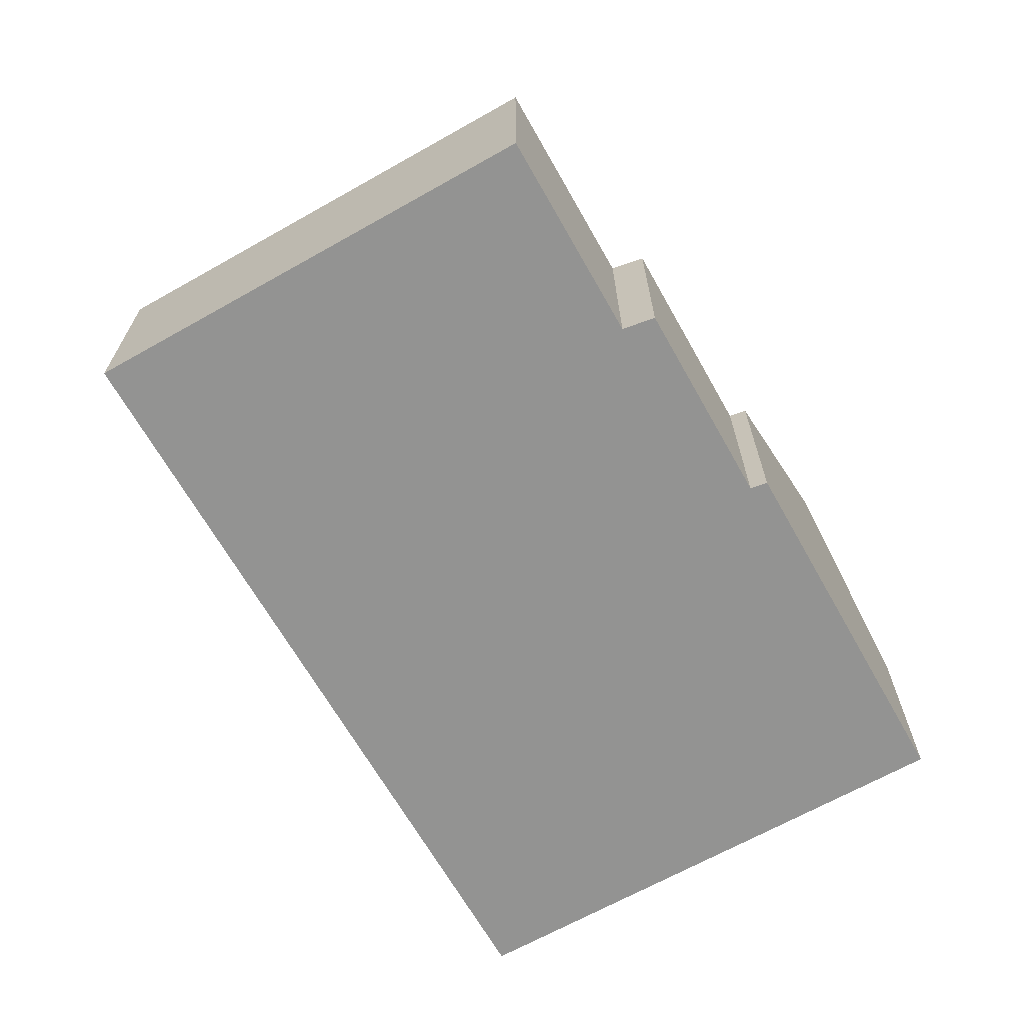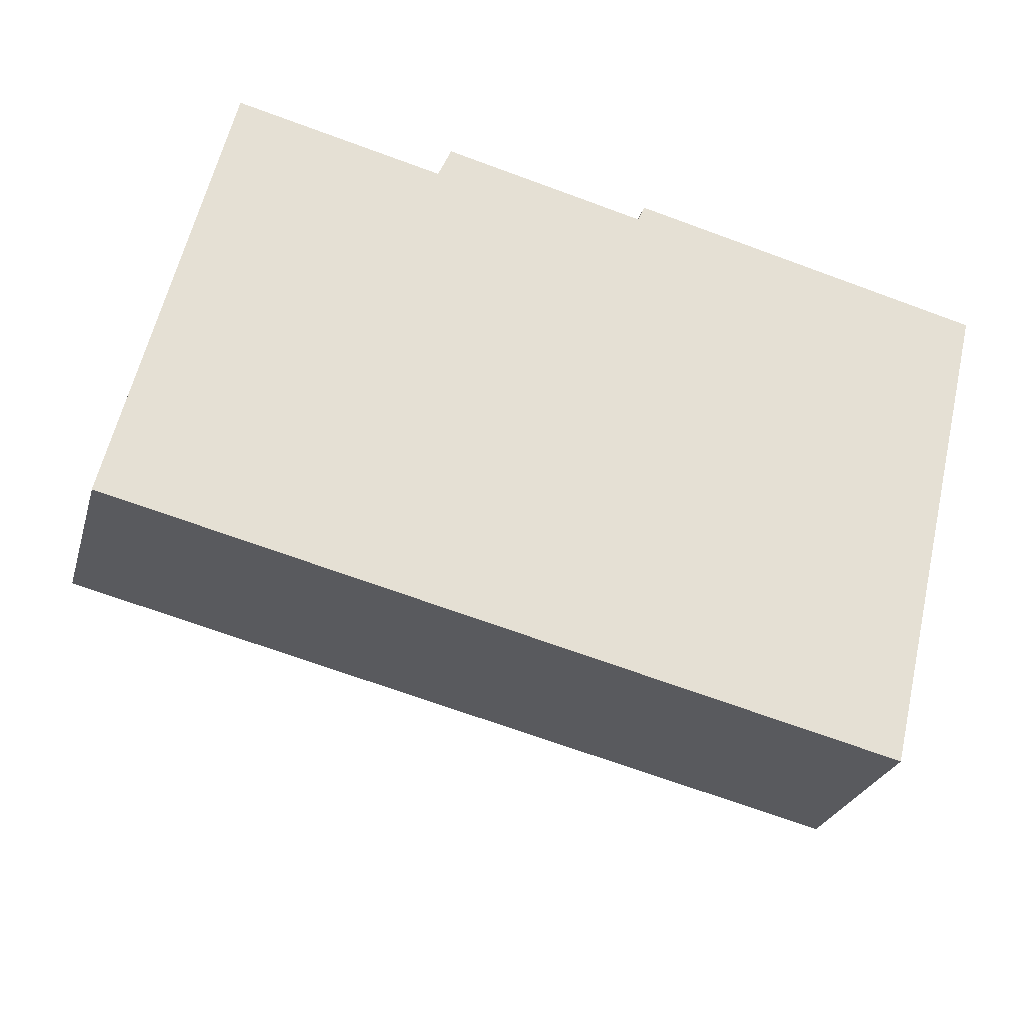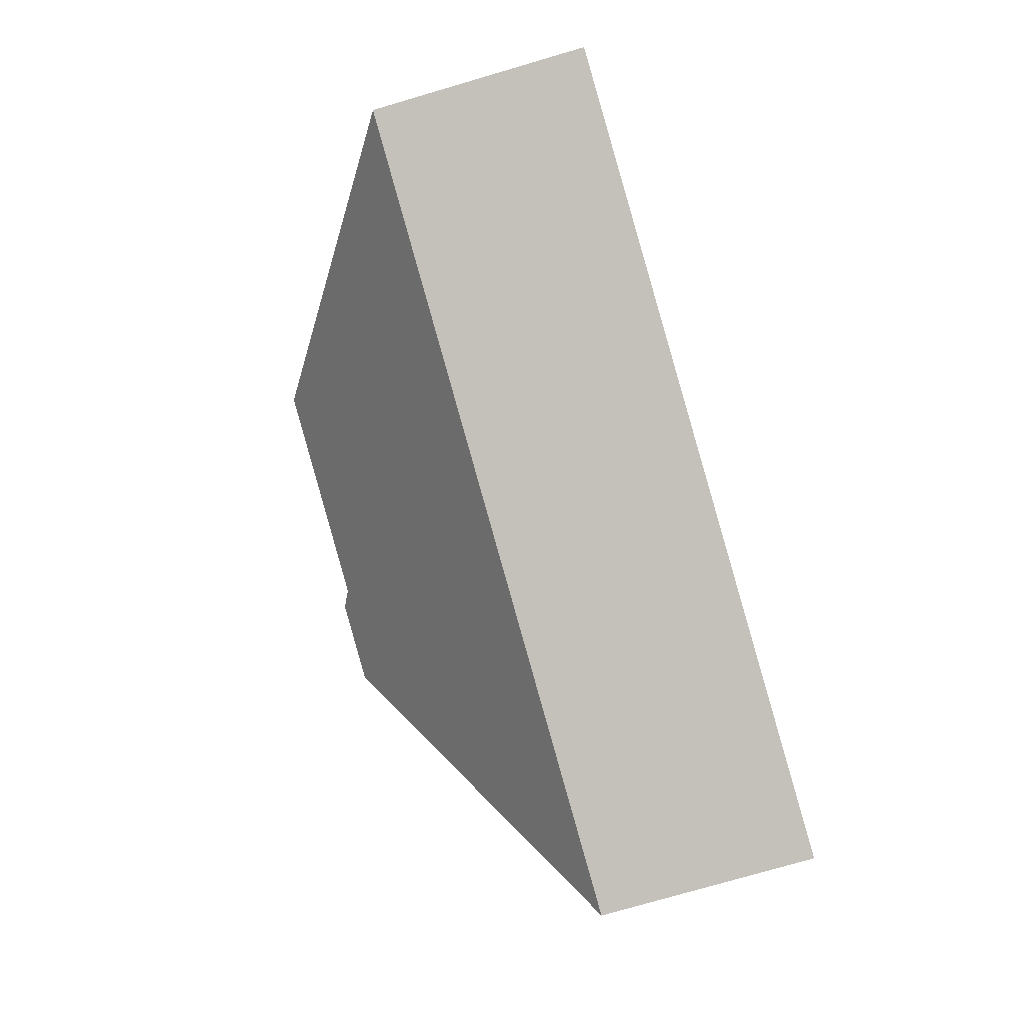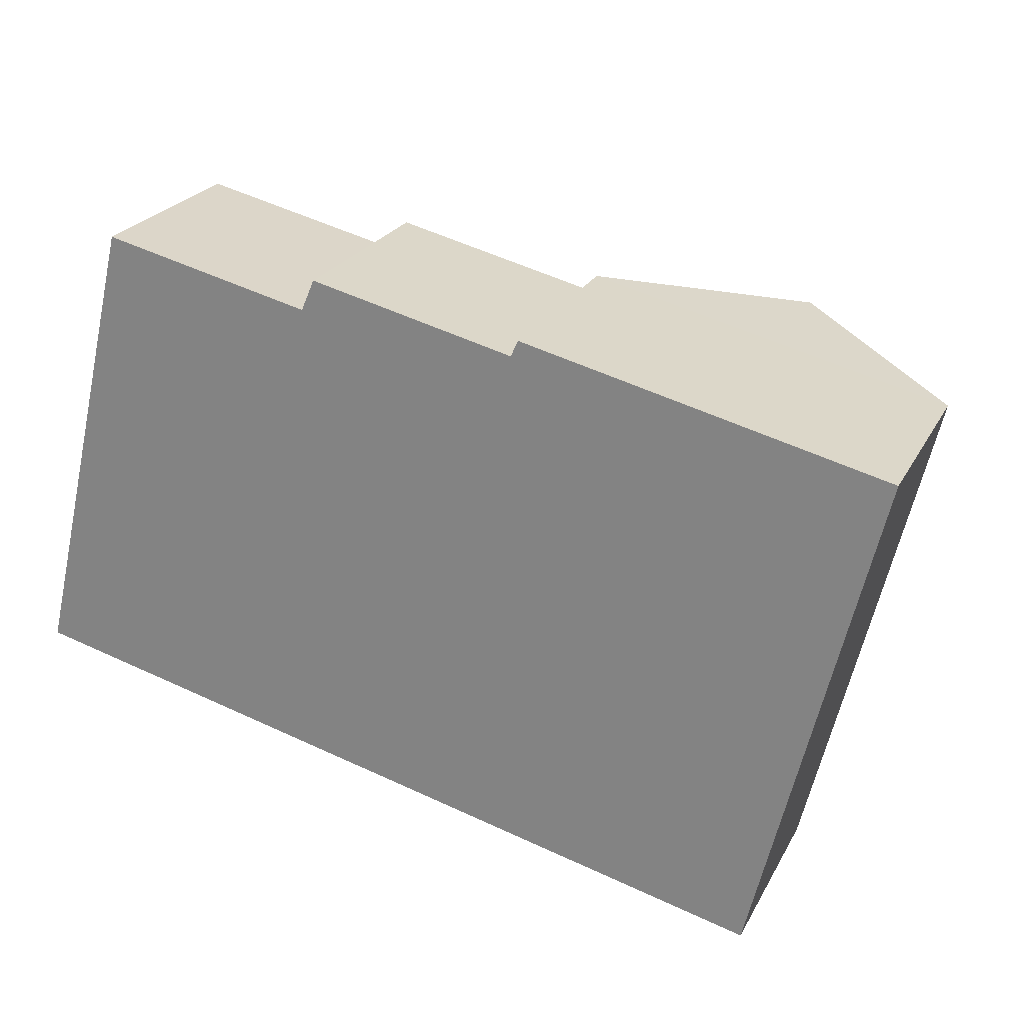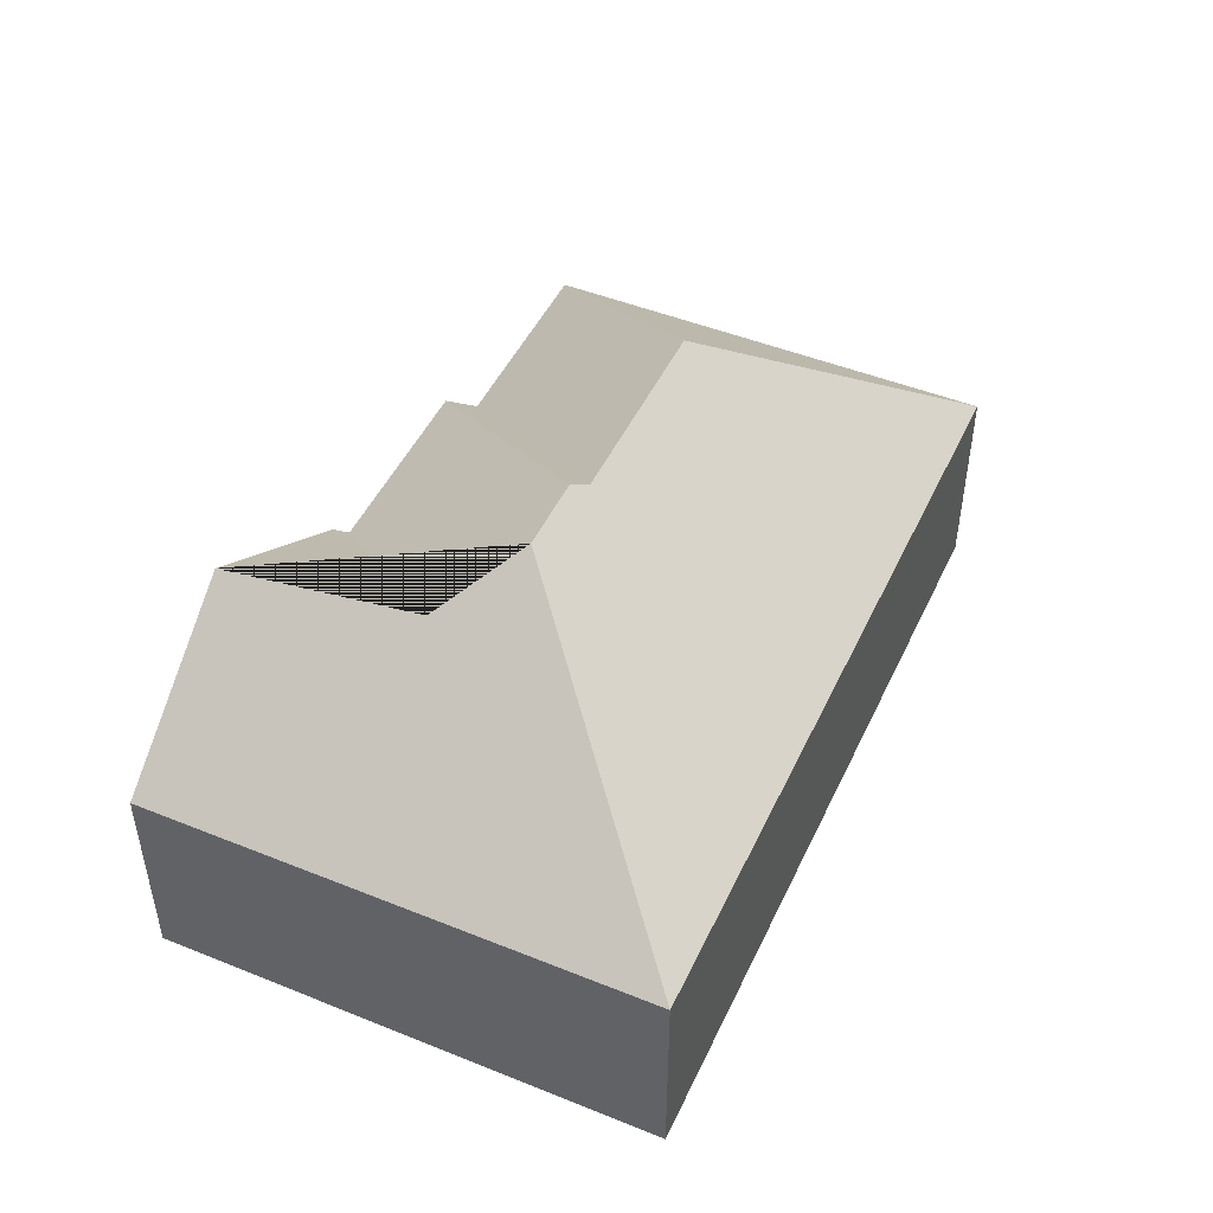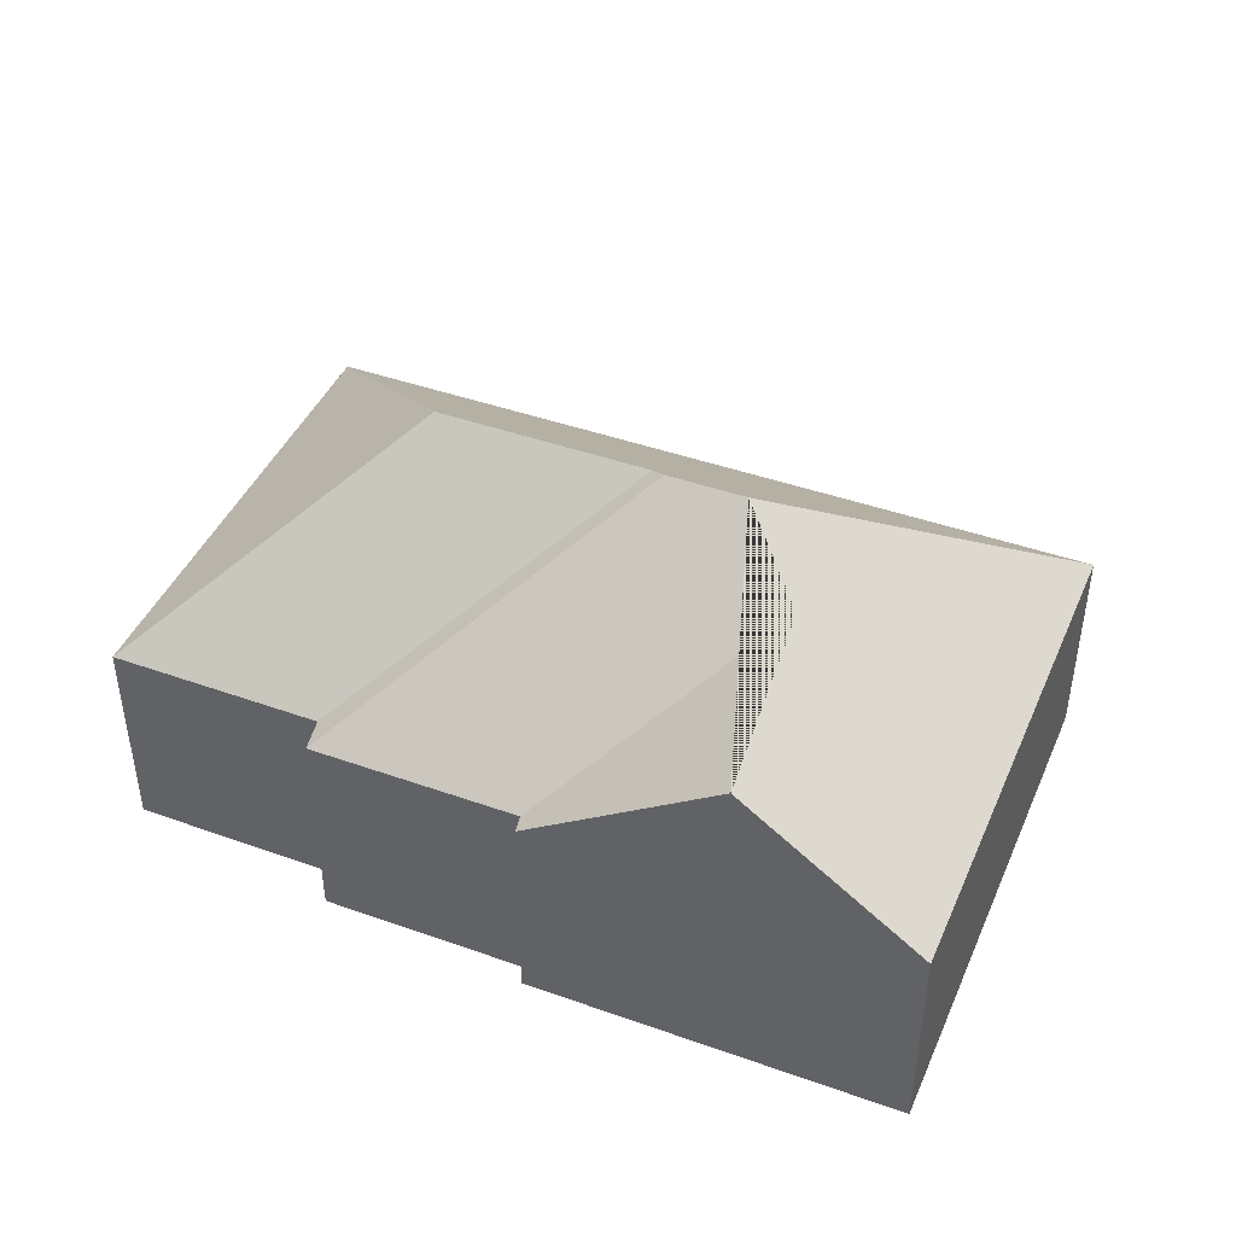
<metadata>
{"format":"obj","ext":"obj","renderer":"f3d","projection":"perspective","resolution":1024,"background":"white","views":[{"elev":-66.7,"azim":-47.1,"up":"+Y"},{"elev":-26.8,"azim":-15.2,"up":"+Z"},{"elev":-76.0,"azim":-73.7,"up":"+Z"},{"elev":24.1,"azim":22.3,"up":"+Z"},{"elev":47.7,"azim":127.8,"up":"+Y"},{"elev":43.7,"azim":36.1,"up":"+Y"}]}
</metadata>
<code>
o BK39_500_014028_0017
v 295.3 75 -242
v 338.6 75 -60.8
v 276.6 121.8 -45.91
v 253.7 126.3 -115.3
v 223.3 145 -132.9
v 196 145 -126.4
v 189.4 141.5 -129.4
v 209.6 75 -29.97
v 207 75 -35.75
v 115.4 141.4 -111.8
v 134.7 75 -18.45
v 129.9 75 -29.54
v 55.94 75 -12.09
v 16.89 75 -175.4
v 295.3 0 -242
v 338.6 0 -60.8
v 209.6 0 -29.97
v 207 0 -35.75
v 134.7 0 -18.45
v 129.9 0 -29.54
v 55.94 0 -12.09
v 16.89 0 -175.4
f 13 14 10
f 13 12 7 10
f 12 11 6 7
f 11 9 4 5 6
f 9 8 3 4
f 3 2 1 5 4
f 1 14 10 7 6 5
f 2 3 8
f 15 16 17 18 19 20 21 22
f 1 15 16 2
f 2 16 17 8
f 8 17 18 9
f 9 18 19 11
f 11 19 20 12
f 12 20 21 13
f 13 21 22 14
f 14 22 15 1

</code>
